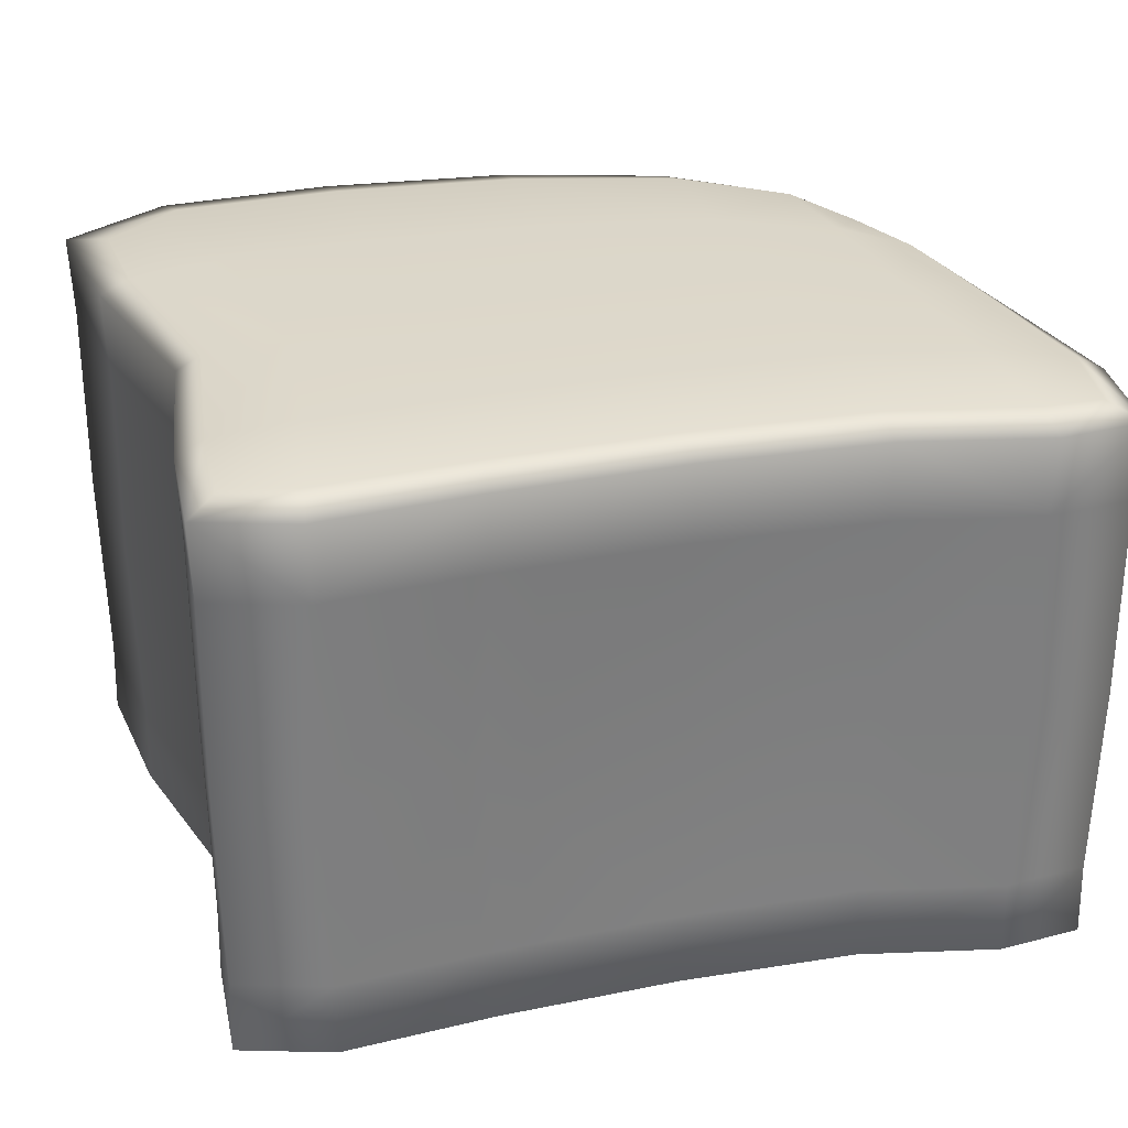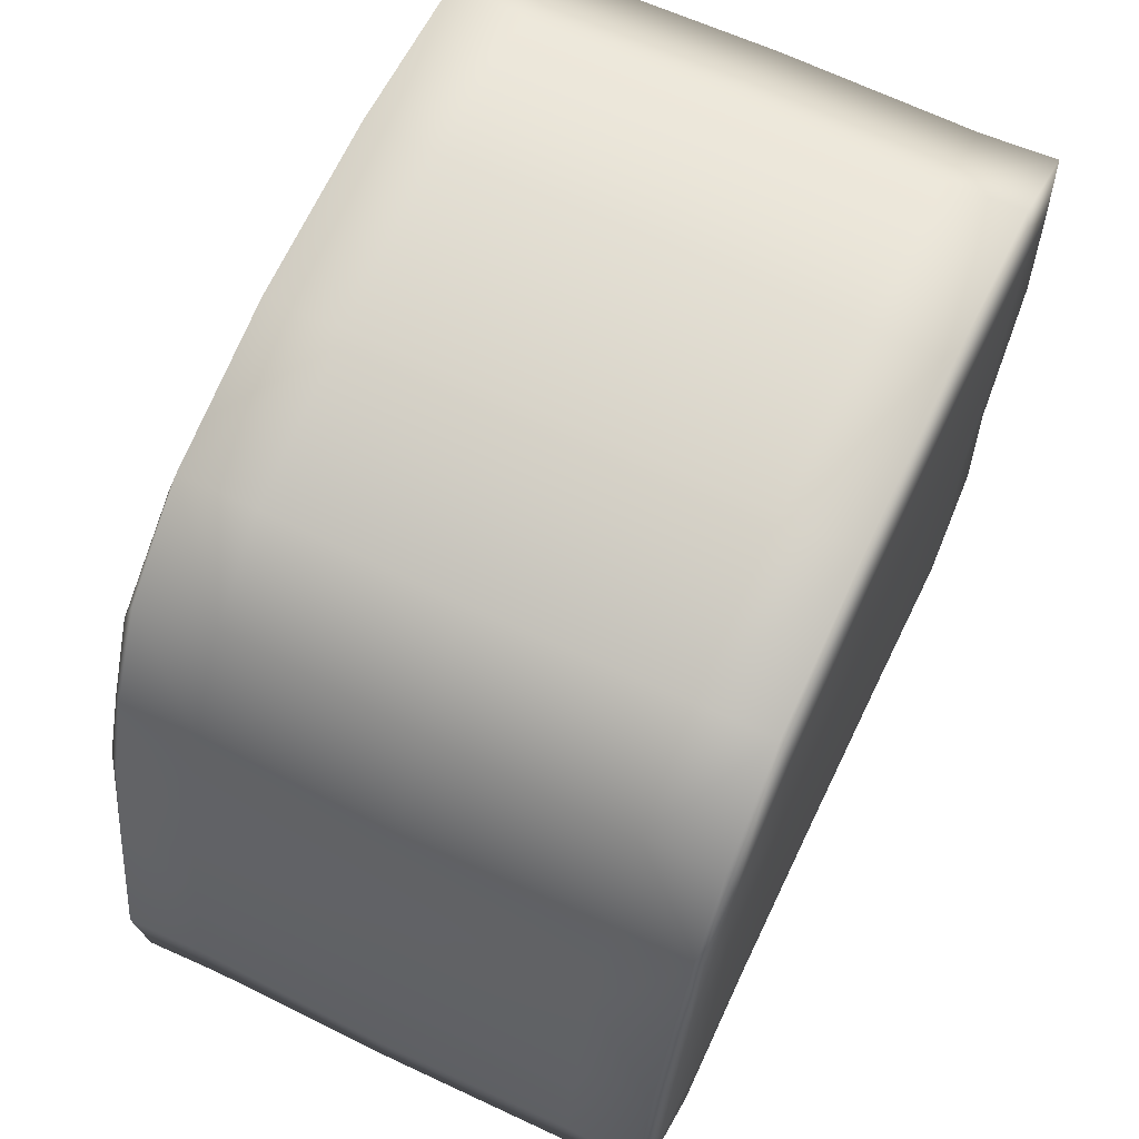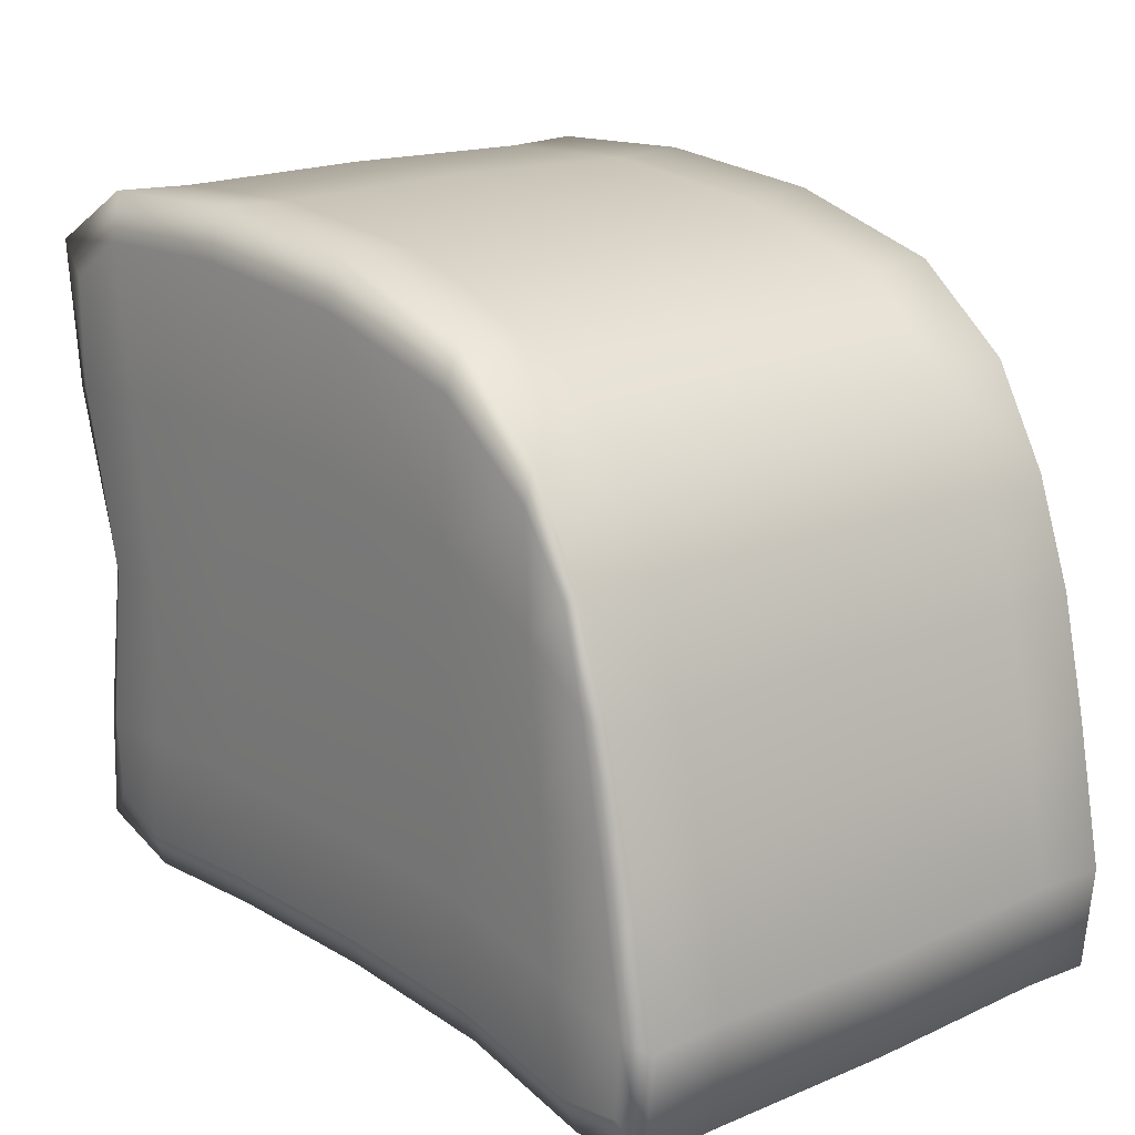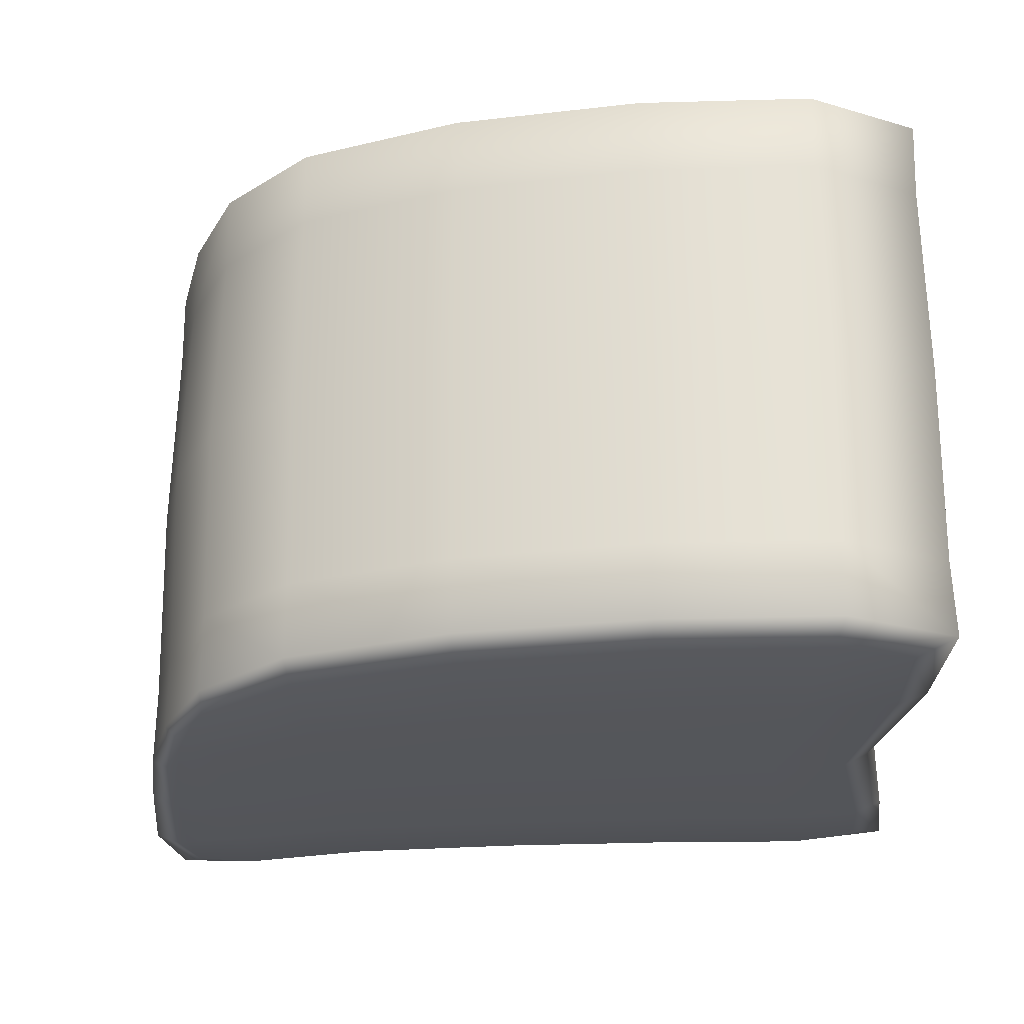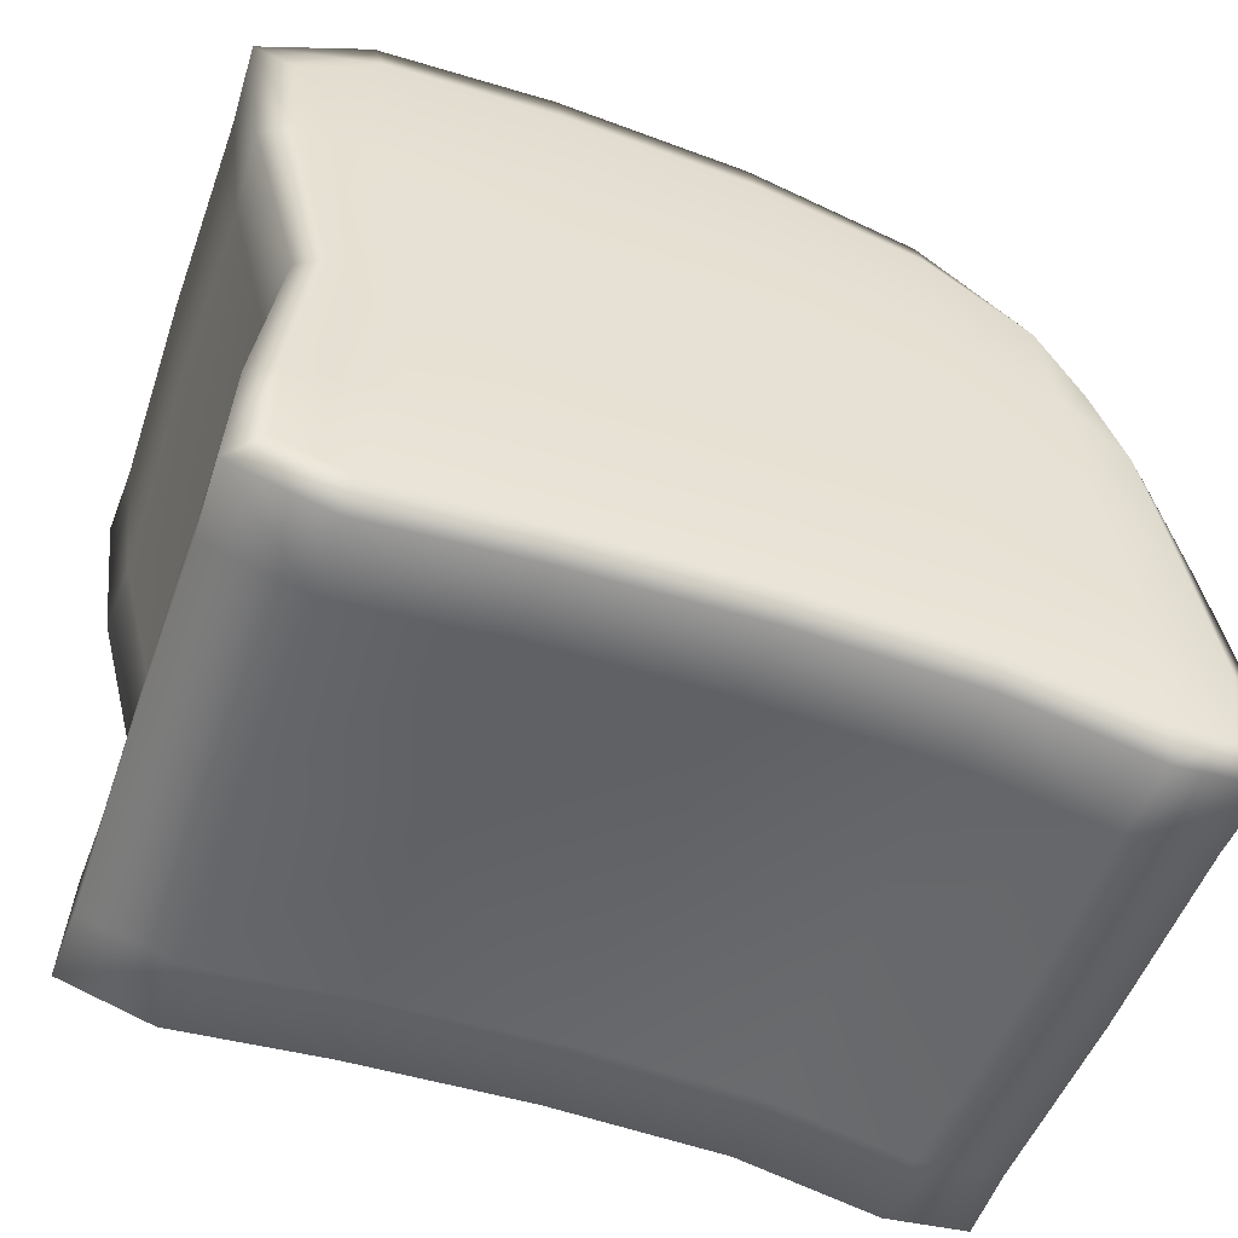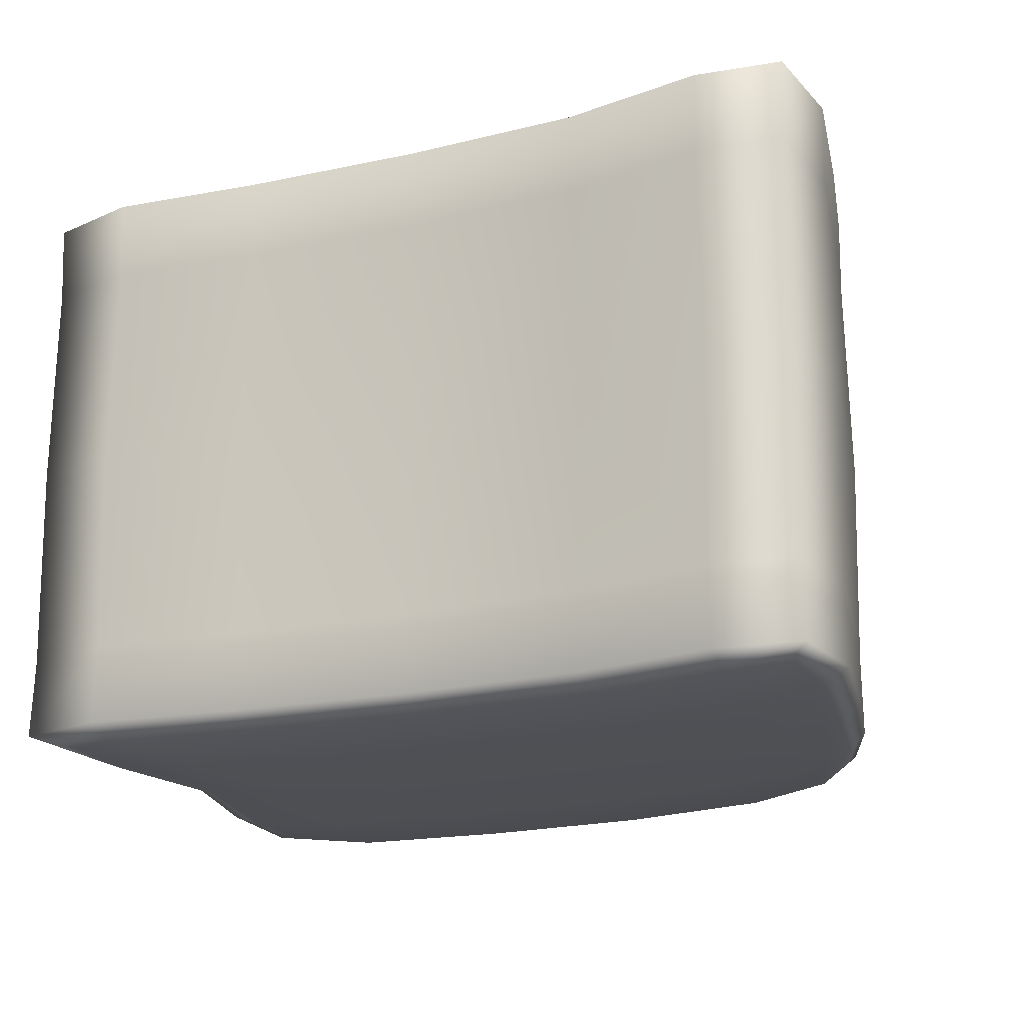
<metadata>
{"format":"obj","ext":"obj","renderer":"f3d","projection":"perspective","resolution":1024,"background":"white","views":[{"elev":30.9,"azim":164.6,"up":"+Y"},{"elev":64.4,"azim":-64.2,"up":"+Z"},{"elev":17.6,"azim":-130.4,"up":"+Z"},{"elev":-25.2,"azim":4.9,"up":"+Y"},{"elev":-51.0,"azim":160.7,"up":"+Z"},{"elev":-18.6,"azim":-156.9,"up":"+Y"}]}
</metadata>
<code>
v -4.419 0.06967 1.345
v 2.966 0.06967 2.87
v -4.419 5.902 1.345
v 2.966 5.902 2.87
v -5.078 5.902 -2.991
v 2.671 5.902 -2.554
v -5.078 0.06967 -2.991
v 2.671 0.06967 -2.554
v -3.074 5.941 -2.758
v -3.074 0.035 -2.758
v -2.97 0.035 2.797
v -2.97 5.941 2.797
v 0.4899 5.941 -2.698
v 0.4899 0.035 -2.698
v 0.5362 0.035 3.392
v 0.5362 5.941 3.392
v 2.453 5.941 -0.06993
v 0.4274 5.99 -0.02604
v -3.024 5.99 -0.1605
v -4.931 5.941 -0.766
v -4.931 0.035 -0.766
v -3.024 -0.009583 -0.1605
v 0.4274 -0.009583 -0.02604
v 2.453 0.035 -0.06993
v 3.34 5.018 3.166
v 0.5566 5.018 3.839
v -2.962 5.018 3.178
v -4.501 5.018 1.406
v -5.145 5.018 -0.855
v -5.318 5.018 -3.309
v -3.08 5.018 -3.08
v 0.5037 5.018 -3.021
v 2.975 5.018 -2.833
v 2.689 5.018 -0.07875
v 3.34 0.9229 3.166
v 0.5566 0.9229 3.839
v -2.962 0.9229 3.178
v -4.501 0.9229 1.406
v -5.145 0.9229 -0.855
v -5.318 0.9229 -3.309
v -3.08 0.9229 -3.08
v 0.5037 0.9229 -3.021
v 2.975 0.9229 -2.833
v 2.689 0.9229 -0.07875
v 3.158 0.9118 1.71
v 2.915 0.9159 -1.701
v 2.638 2.967 -0.09199
v 2.045 0.9194 -3.119
v 2.997 0.1519 -2.853
v -1.312 0.9216 -2.992
v 0.5086 0.147 -3.043
v -4.474 0.9181 -3.381
v -3.086 0.1473 -3.1
v -5.418 0.917 -2.268
v -5.335 0.1518 -3.332
v -4.876 0.9227 0.3431
v -5.159 0.1508 -0.8592
v -3.939 0.9222 2.391
v -4.56 2.966 1.433
v -1.322 0.9212 3.653
v -3.004 2.967 3.198
v 2.283 0.9204 3.774
v 0.5817 2.967 3.881
v 3.364 2.968 3.183
v 3.158 5.029 1.71
v 2.915 5.025 -1.701
v 2.701 5.804 -0.07963
v 2.045 5.022 -3.119
v 2.998 2.968 -2.853
v -1.312 5.019 -2.992
v 0.5687 2.966 -3.009
v -4.474 5.023 -3.381
v -3.131 2.967 -3.055
v -5.418 5.024 -2.268
v -5.336 2.968 -3.332
v -4.876 5.018 0.3431
v -5.15 2.966 -0.8046
v -3.939 5.019 2.391
v -4.507 5.807 1.41
v -1.322 5.02 3.653
v -2.967 5.808 3.206
v 2.283 5.021 3.774
v 0.5599 5.81 3.873
v 3.366 5.806 3.186
v 2.701 0.1547 -0.07966
v 1.684 -0.01254 -0.04525
v 2.884 0.03177 1.756
v -1.313 -0.009583 -0.05231
v 0.483 -0.0134 1.876
v -4.22 -0.01205 -0.4683
v -2.997 -0.01233 1.5
v -5.159 5.807 -0.8593
v -4.691 0.03265 0.4978
v -4.22 5.993 -0.4683
v -5.176 5.943 -2.208
v -1.313 5.99 -0.05231
v -3.057 5.994 -1.673
v 1.684 5.994 -0.04532
v 0.448 5.993 -1.611
v 2.661 5.943 -1.704
v 0.483 5.995 1.876
v 0.5599 0.1486 3.873
v 2.215 5.943 3.331
v 0.448 -0.01215 -1.611
v 2.215 0.03272 3.331
v 0.5085 5.811 -3.043
v 2 0.03299 -2.783
v 2 5.943 -2.783
v -2.997 5.994 1.5
v -2.967 0.1502 3.206
v -1.32 5.941 3.227
v -3.057 -0.01248 -1.673
v -1.32 0.03485 3.227
v -3.086 5.811 -3.1
v -1.312 0.03458 -2.675
v -1.312 5.941 -2.675
v 2.661 0.03275 -1.704
v -5.176 0.03259 -2.208
v 2.996 5.807 -2.852
v -5.335 5.807 -3.332
v 2.884 5.944 1.756
v -4.691 5.943 0.4978
v 3.366 0.1522 3.186
v -4.507 0.1511 1.41
v -4.455 0.03308 -3.052
v -4.455 5.943 -3.052
v -3.979 5.943 2.061
v -3.979 0.03284 2.061
v 3.195 2.967 1.753
v 2.929 2.967 -1.744
v 2.085 2.967 -3.144
v -1.333 2.965 -2.94
v -4.515 2.967 -3.408
v -5.454 2.967 -2.304
v -4.911 2.966 0.3879
v -3.989 2.967 2.415
v -1.354 2.967 3.692
v 2.314 2.967 3.799
v 3.185 5.816 1.725
v 2.935 5.812 -1.715
v 2.059 5.809 -3.141
v -1.312 5.814 -3.015
v -4.486 5.81 -3.404
v -5.437 5.812 -2.285
v -4.886 5.807 0.3431
v -3.945 5.81 2.407
v -1.323 5.81 3.685
v 2.3 5.809 3.802
v 2.935 0.1467 -1.715
v 1.797 -0.01447 -1.658
v -1.312 -0.01315 -1.6
v -4.359 -0.01474 -1.941
v -5.437 0.1466 -2.285
v -4.359 5.996 -1.941
v -1.312 5.994 -1.6
v 1.797 5.996 -1.658
v 1.928 5.997 1.836
v 2.3 0.1494 3.802
v 1.928 -0.01584 1.836
v 2.059 0.1491 -3.141
v -1.318 5.995 1.785
v -1.323 0.1477 3.685
v -1.318 -0.01331 1.785
v -1.312 0.1444 -3.015
v -4.886 0.1509 0.3431
v 3.185 0.142 1.725
v -4.088 -0.01502 0.9799
v -4.486 0.1485 -3.404
v -4.088 5.996 0.9799
v -3.945 0.1486 2.407
f 1 128 170 124
f 3 127 169 122
f 40 52 168 55
f 21 90 167 93
f 2 87 166 123
f 21 93 165 57
f 41 50 164 53
f 11 91 163 113
f 37 110 162 60
f 19 109 161 96
f 42 48 160 51
f 15 89 159 105
f 36 102 158 62
f 18 101 157 98
f 13 99 156 108
f 9 97 155 116
f 20 94 154 95
f 7 118 153 55
f 7 125 152 118
f 23 88 151 104
f 24 86 150 117
f 44 85 149 46
f 16 83 148 103
f 12 81 147 111
f 28 78 146 79
f 29 76 145 92
f 30 74 144 120
f 5 126 143 120
f 9 116 142 114
f 13 108 141 106
f 17 67 140 100
f 25 65 139 84
f 26 63 138 82
f 27 61 137 80
f 38 58 136 59
f 39 56 135 77
f 40 54 134 75
f 30 72 133 75
f 31 70 132 73
f 32 68 131 71
f 34 47 130 66
f 35 45 129 64
f 65 129 47 34
f 47 129 45 44
f 64 129 65 25
f 69 130 46 43
f 46 130 47 44
f 66 130 69 33
f 48 131 69 43
f 69 131 68 33
f 71 131 48 42
f 50 132 71 42
f 71 132 70 32
f 73 132 50 41
f 52 133 73 41
f 73 133 72 31
f 75 133 52 40
f 74 134 77 29
f 77 134 54 39
f 75 134 74 30
f 76 135 59 28
f 59 135 56 38
f 77 135 76 29
f 78 136 61 27
f 61 136 58 37
f 59 136 78 28
f 63 137 60 36
f 60 137 61 37
f 80 137 63 26
f 64 138 62 35
f 62 138 63 36
f 82 138 64 25
f 121 139 67 17
f 67 139 65 34
f 84 139 121 4
f 119 140 66 33
f 66 140 67 34
f 100 140 119 6
f 68 141 119 33
f 119 141 108 6
f 106 141 68 32
f 70 142 106 32
f 106 142 116 13
f 114 142 70 31
f 72 143 114 31
f 114 143 126 9
f 120 143 72 30
f 95 144 92 20
f 92 144 74 29
f 120 144 95 5
f 122 145 79 3
f 79 145 76 28
f 92 145 122 20
f 127 146 81 12
f 81 146 78 27
f 79 146 127 3
f 83 147 80 26
f 80 147 81 27
f 111 147 83 16
f 84 148 82 25
f 82 148 83 26
f 103 148 84 4
f 49 149 117 8
f 117 149 85 24
f 46 149 49 43
f 107 150 104 14
f 104 150 86 23
f 117 150 107 8
f 115 151 112 10
f 112 151 88 22
f 104 151 115 14
f 90 152 112 22
f 112 152 125 10
f 118 152 90 21
f 54 153 57 39
f 57 153 118 21
f 55 153 54 40
f 126 154 97 9
f 97 154 94 19
f 95 154 126 5
f 99 155 96 18
f 96 155 97 19
f 116 155 99 13
f 100 156 98 17
f 98 156 99 18
f 108 156 100 6
f 121 157 103 4
f 103 157 101 16
f 98 157 121 17
f 123 158 105 2
f 105 158 102 15
f 62 158 123 35
f 87 159 86 24
f 86 159 89 23
f 105 159 87 2
f 107 160 49 8
f 49 160 48 43
f 51 160 107 14
f 101 161 111 16
f 111 161 109 12
f 96 161 101 18
f 102 162 113 15
f 113 162 110 11
f 60 162 102 36
f 89 163 88 23
f 88 163 91 22
f 113 163 89 15
f 115 164 51 14
f 51 164 50 42
f 53 164 115 10
f 56 165 124 38
f 124 165 93 1
f 57 165 56 39
f 45 166 85 44
f 85 166 87 24
f 123 166 45 35
f 128 167 91 11
f 91 167 90 22
f 93 167 128 1
f 125 168 53 10
f 53 168 52 41
f 55 168 125 7
f 94 169 109 19
f 109 169 127 12
f 122 169 94 20
f 58 170 110 37
f 110 170 128 11
f 124 170 58 38

</code>
